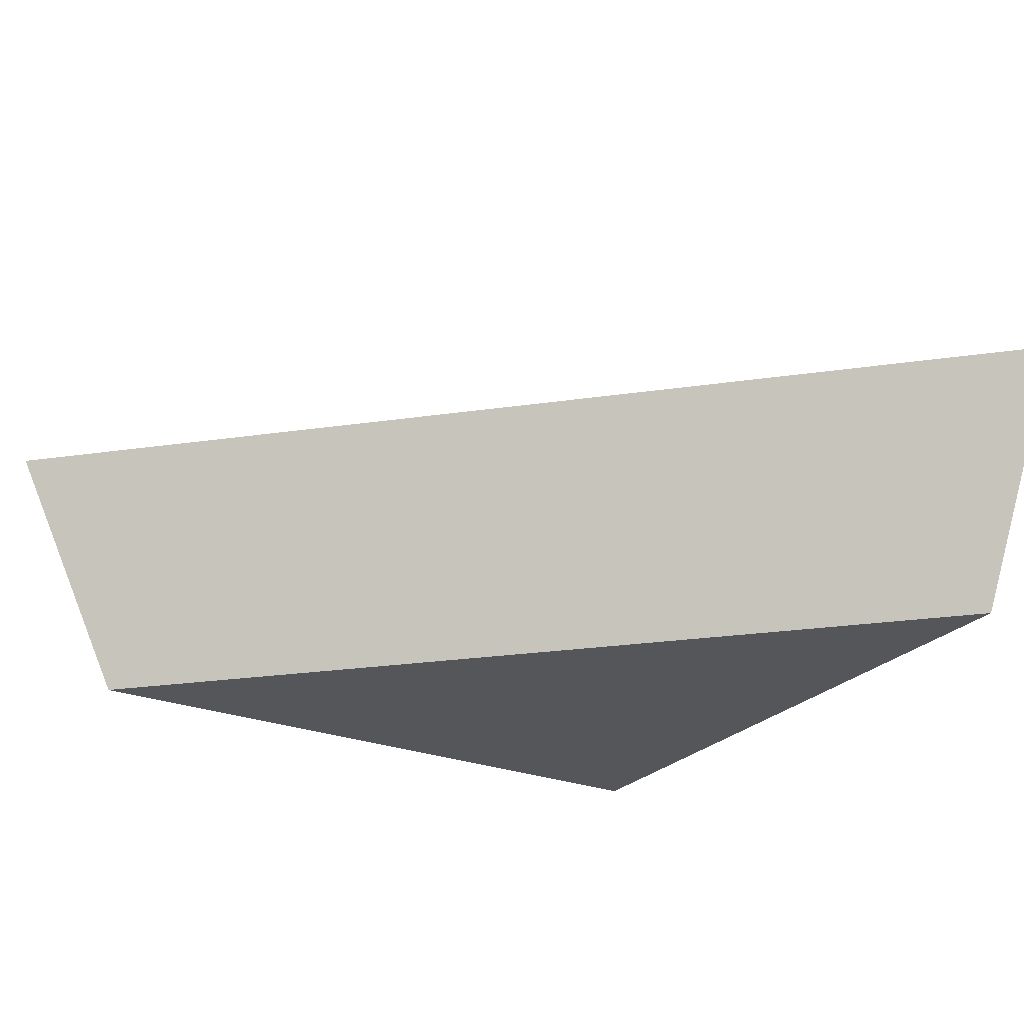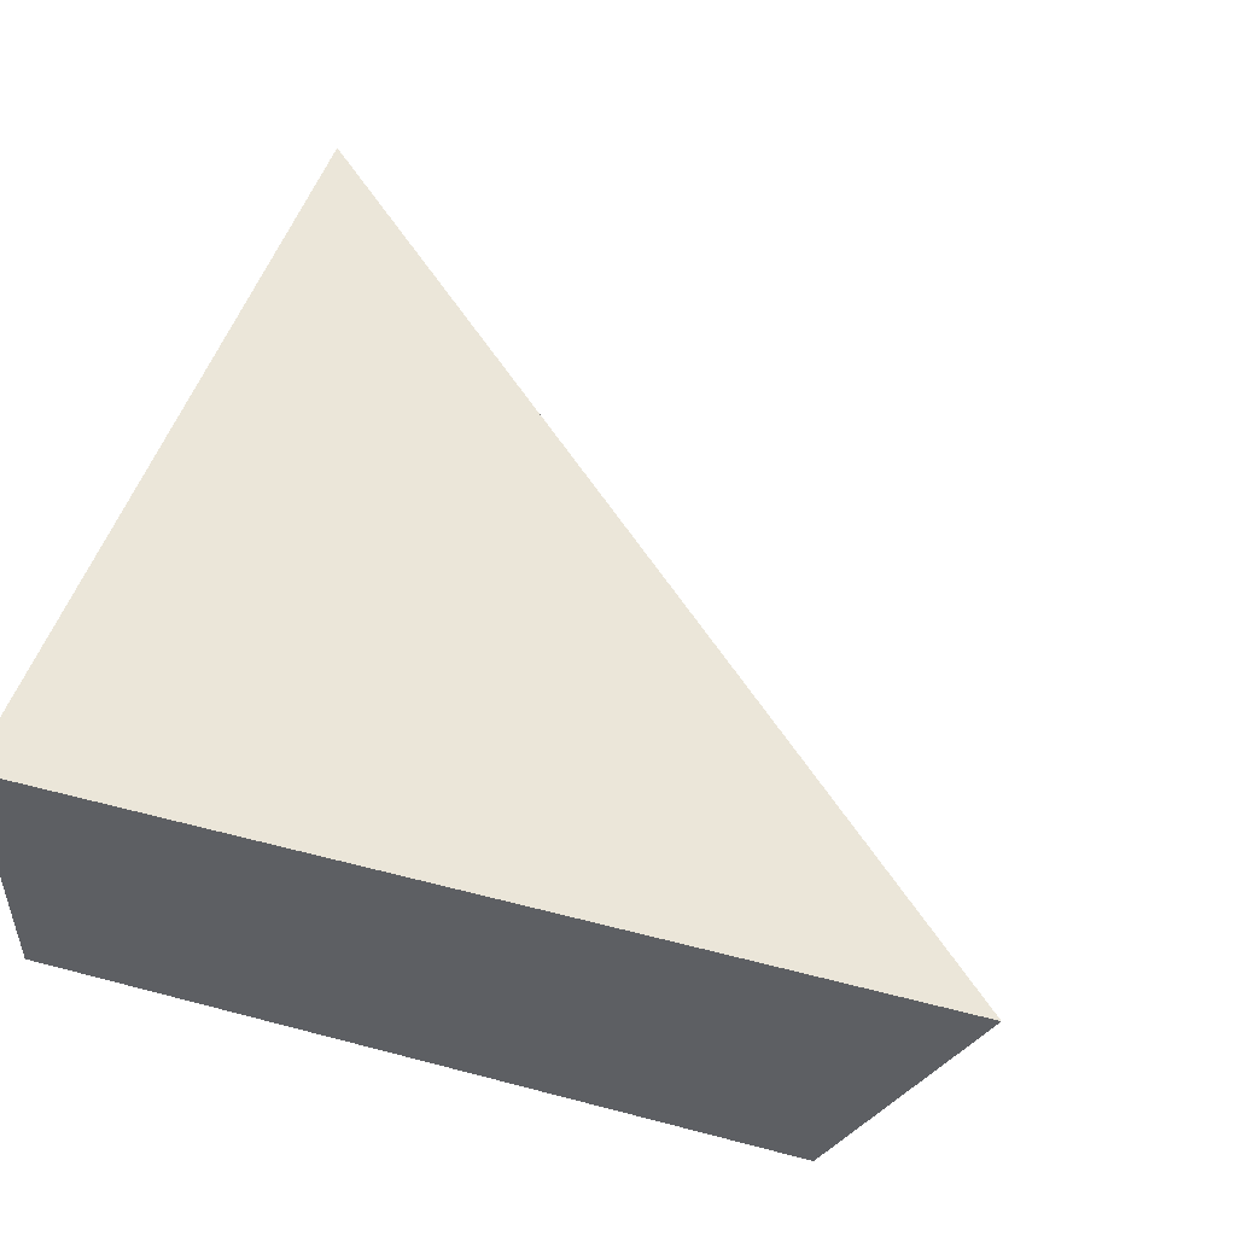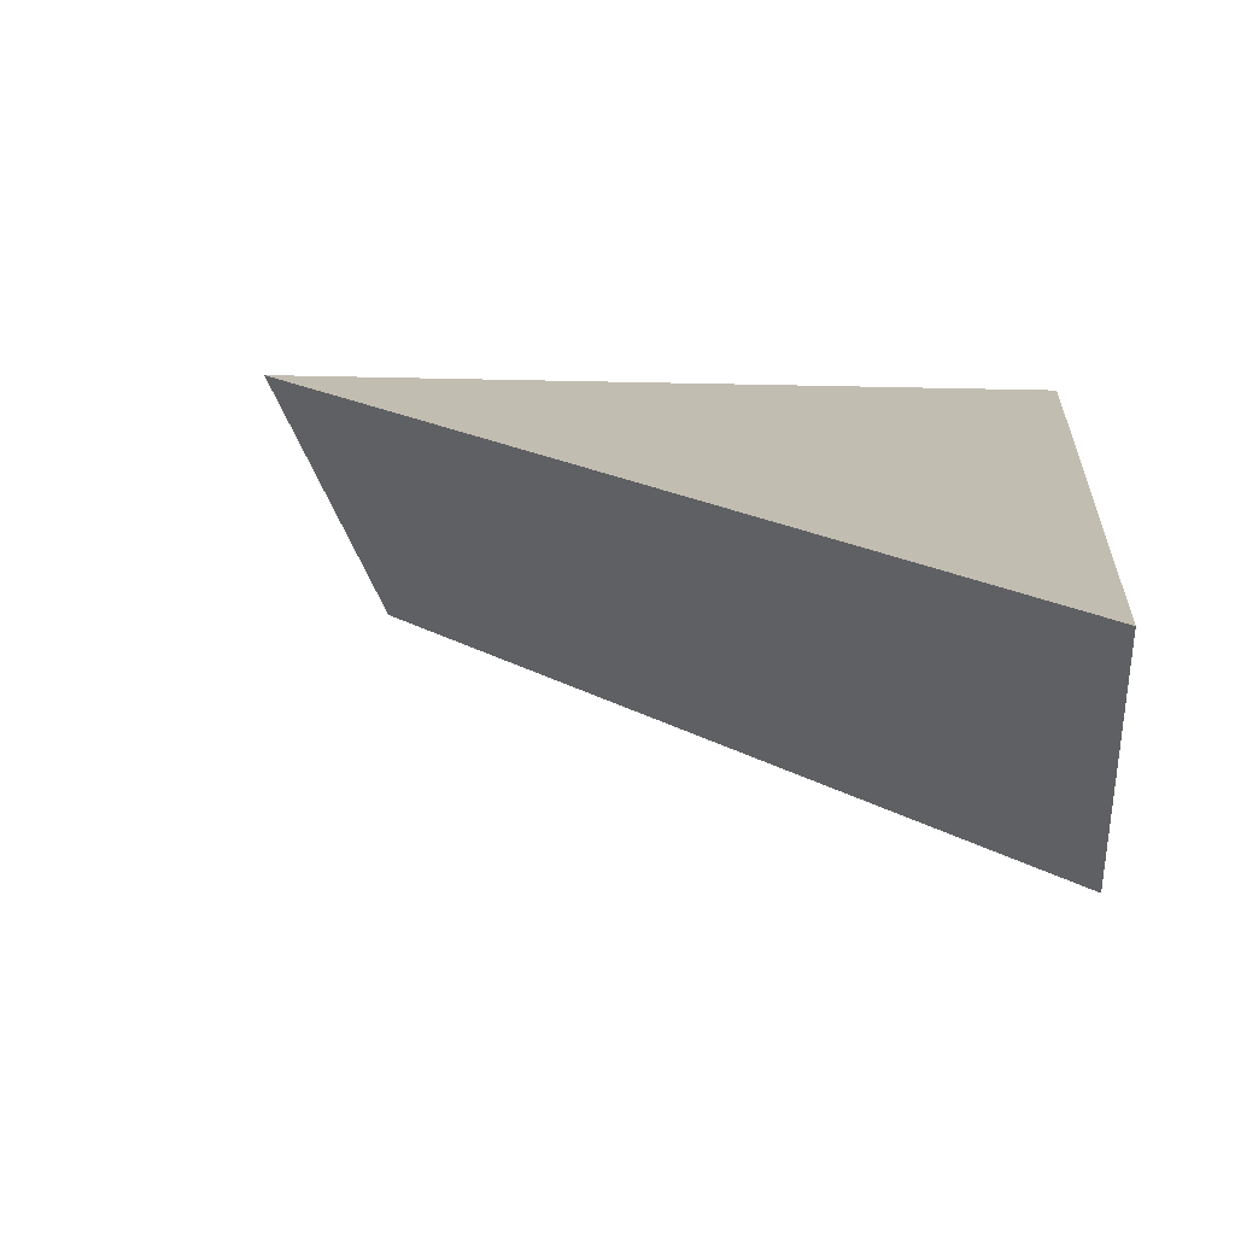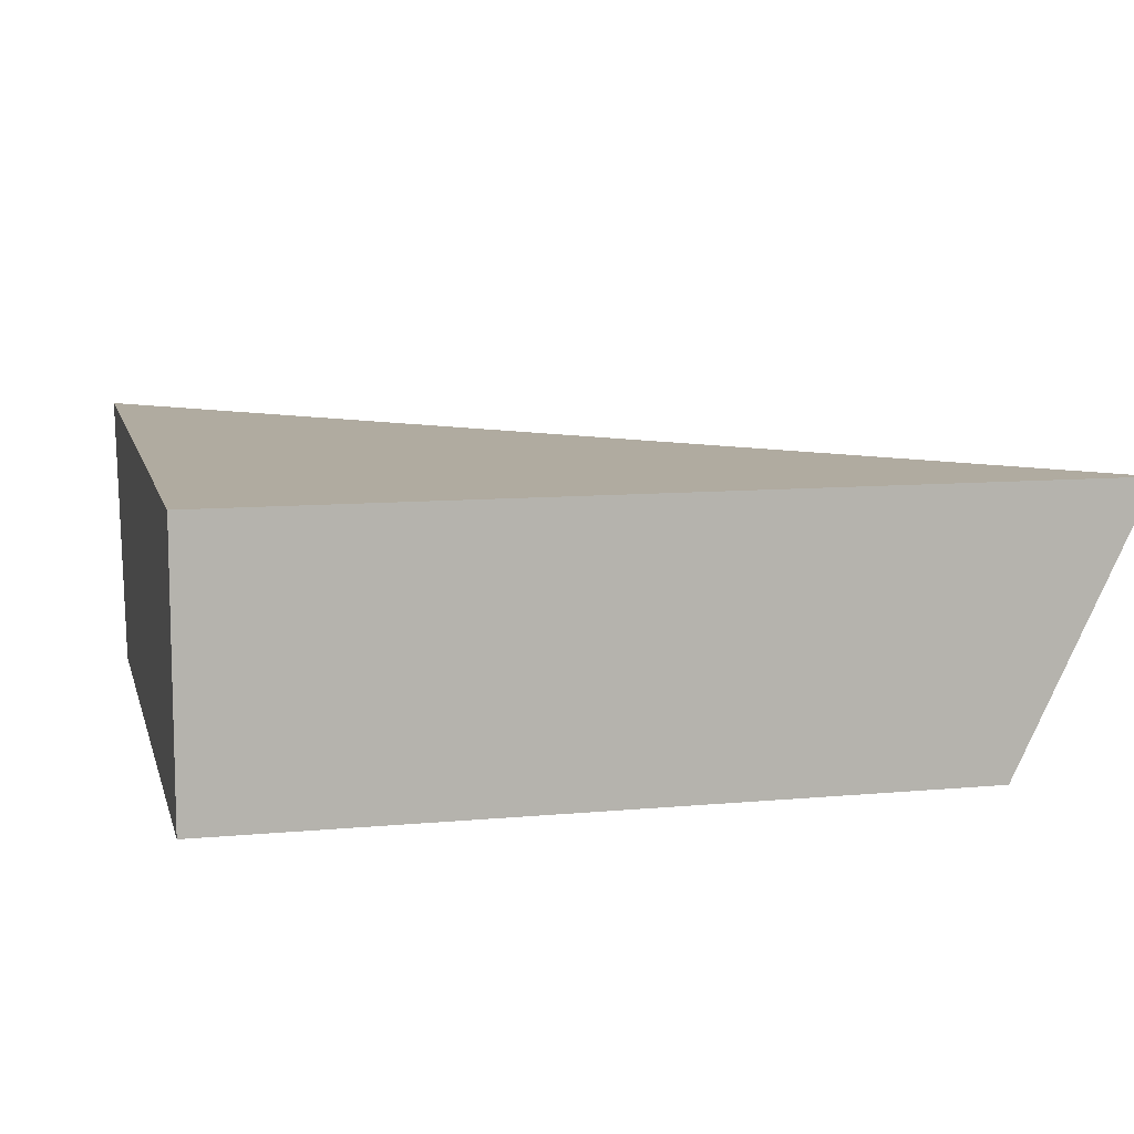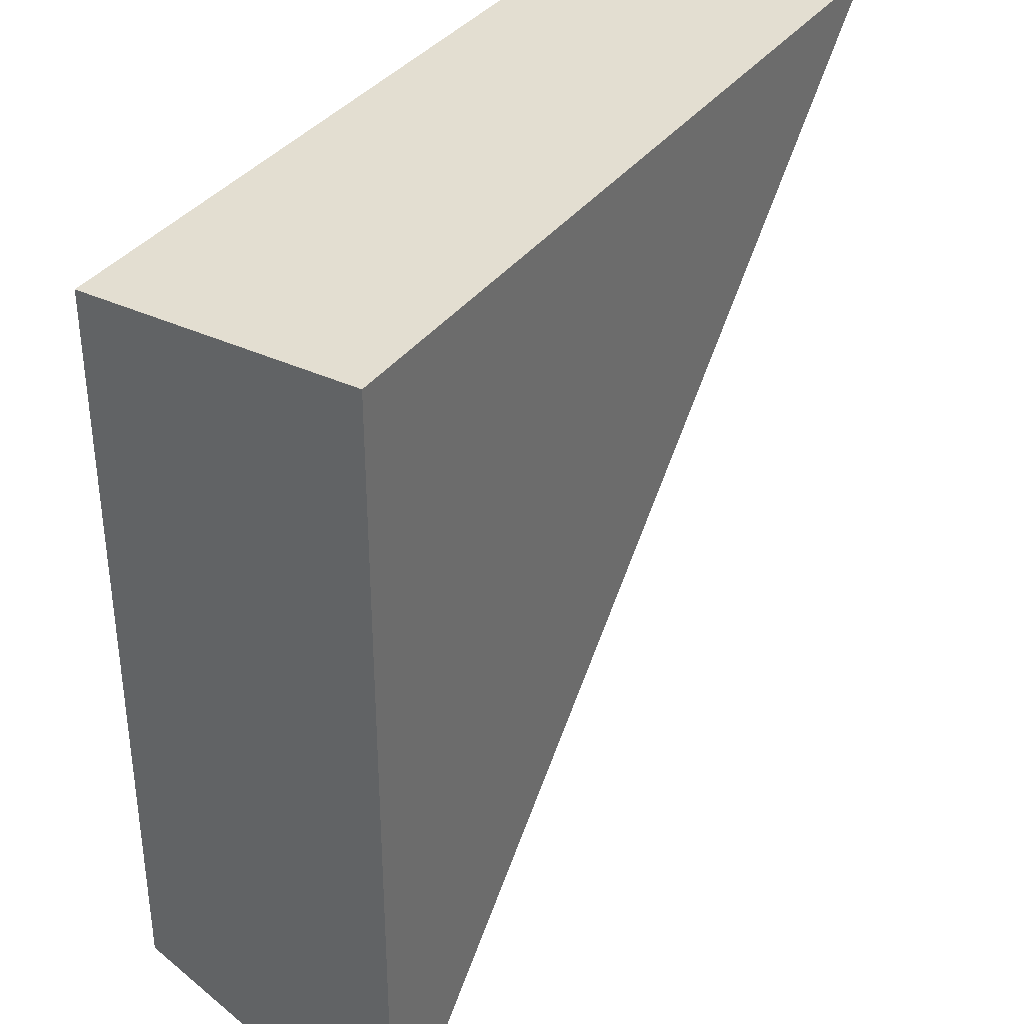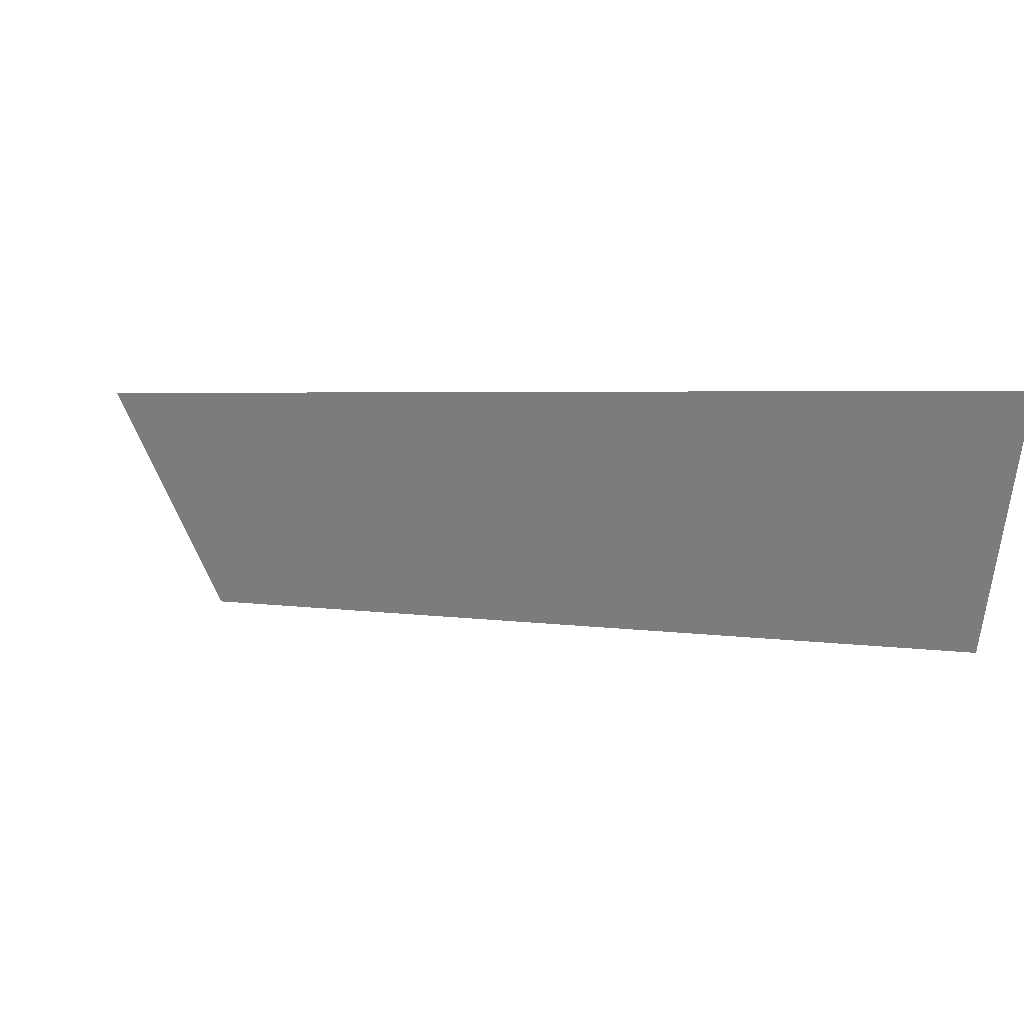
<metadata>
{"format":"obj","ext":"obj","renderer":"f3d","projection":"perspective","resolution":1024,"background":"white","views":[{"elev":-25.6,"azim":-121.8,"up":"+Y"},{"elev":48.0,"azim":106.4,"up":"+Y"},{"elev":16.9,"azim":-84.6,"up":"+Y"},{"elev":9.8,"azim":76.5,"up":"+Y"},{"elev":36.1,"azim":121.6,"up":"+Z"},{"elev":3.0,"azim":-101.6,"up":"+Y"}]}
</metadata>
<code>
v  0.46 0.29 0.46
v  0.46 0.29 -0.2509
v  -0.2553 0.29 0.46
v  0.46 0 -0.32
v  0.46 0 0.46
v  -0.32 0 0.46
v  -0.46 0.29 0.46
v  0.46 0.29 -0.46
g Mesh1 Brown_Cliff_Top_Corner Model
f 1 2 3
g Wood
f 1 4 2
f 4 1 5
f 1 6 5
f 6 1 7
f 7 1 3
f 3 8 7
f 8 3 2
f 2 4 8
f 4 7 8
f 7 4 6
f 5 6 4

</code>
